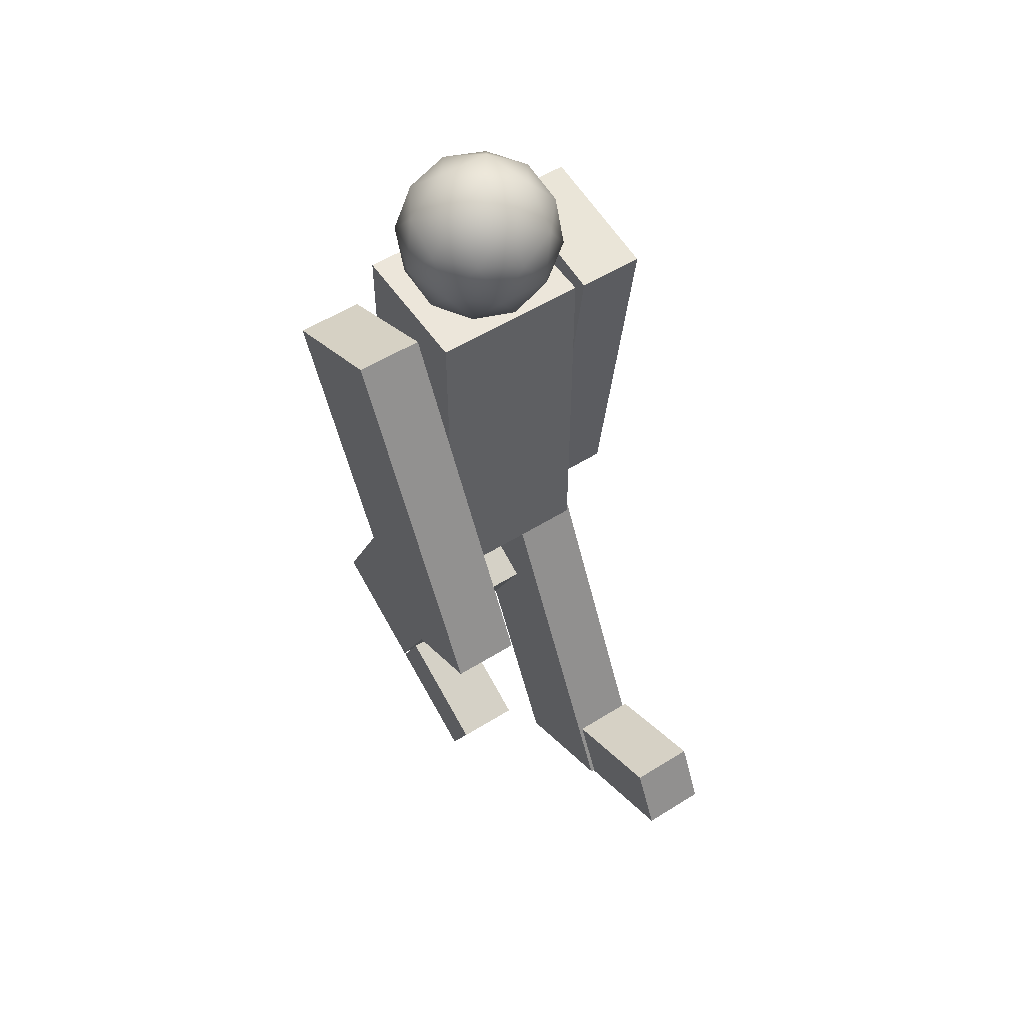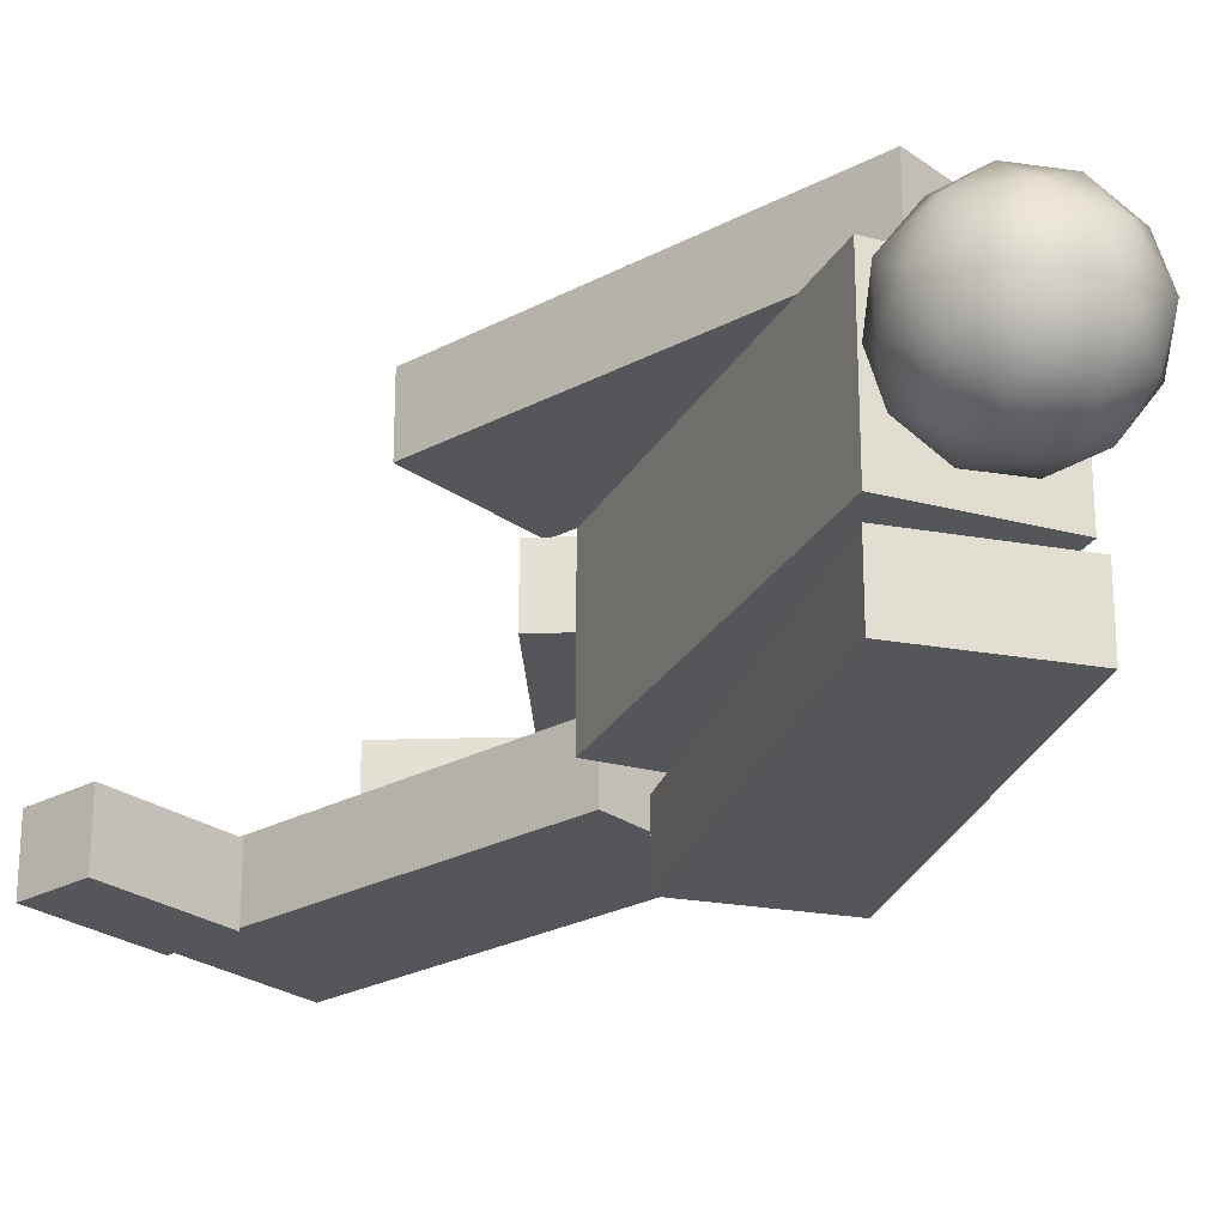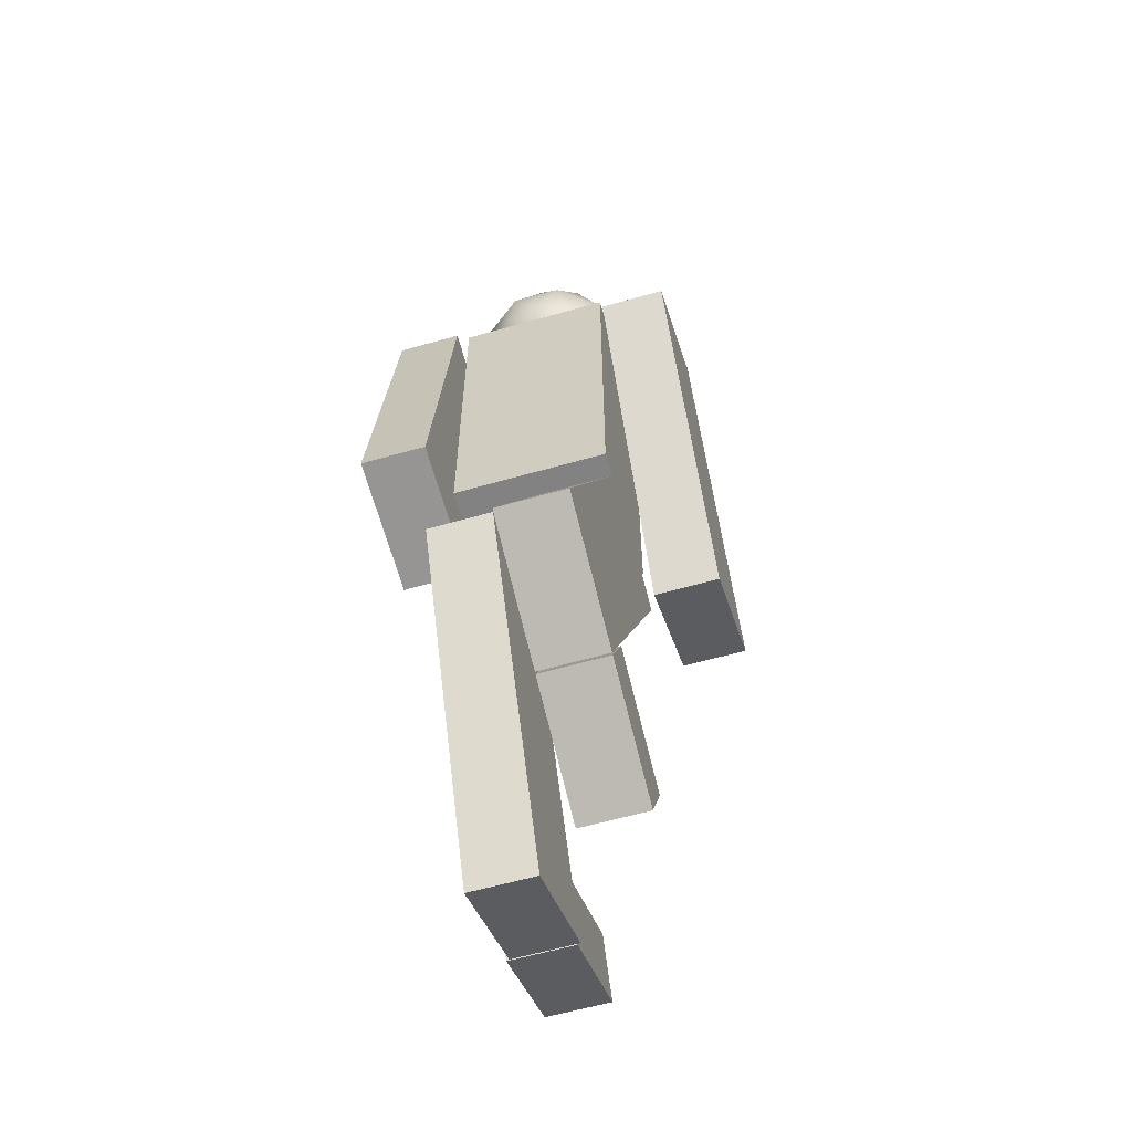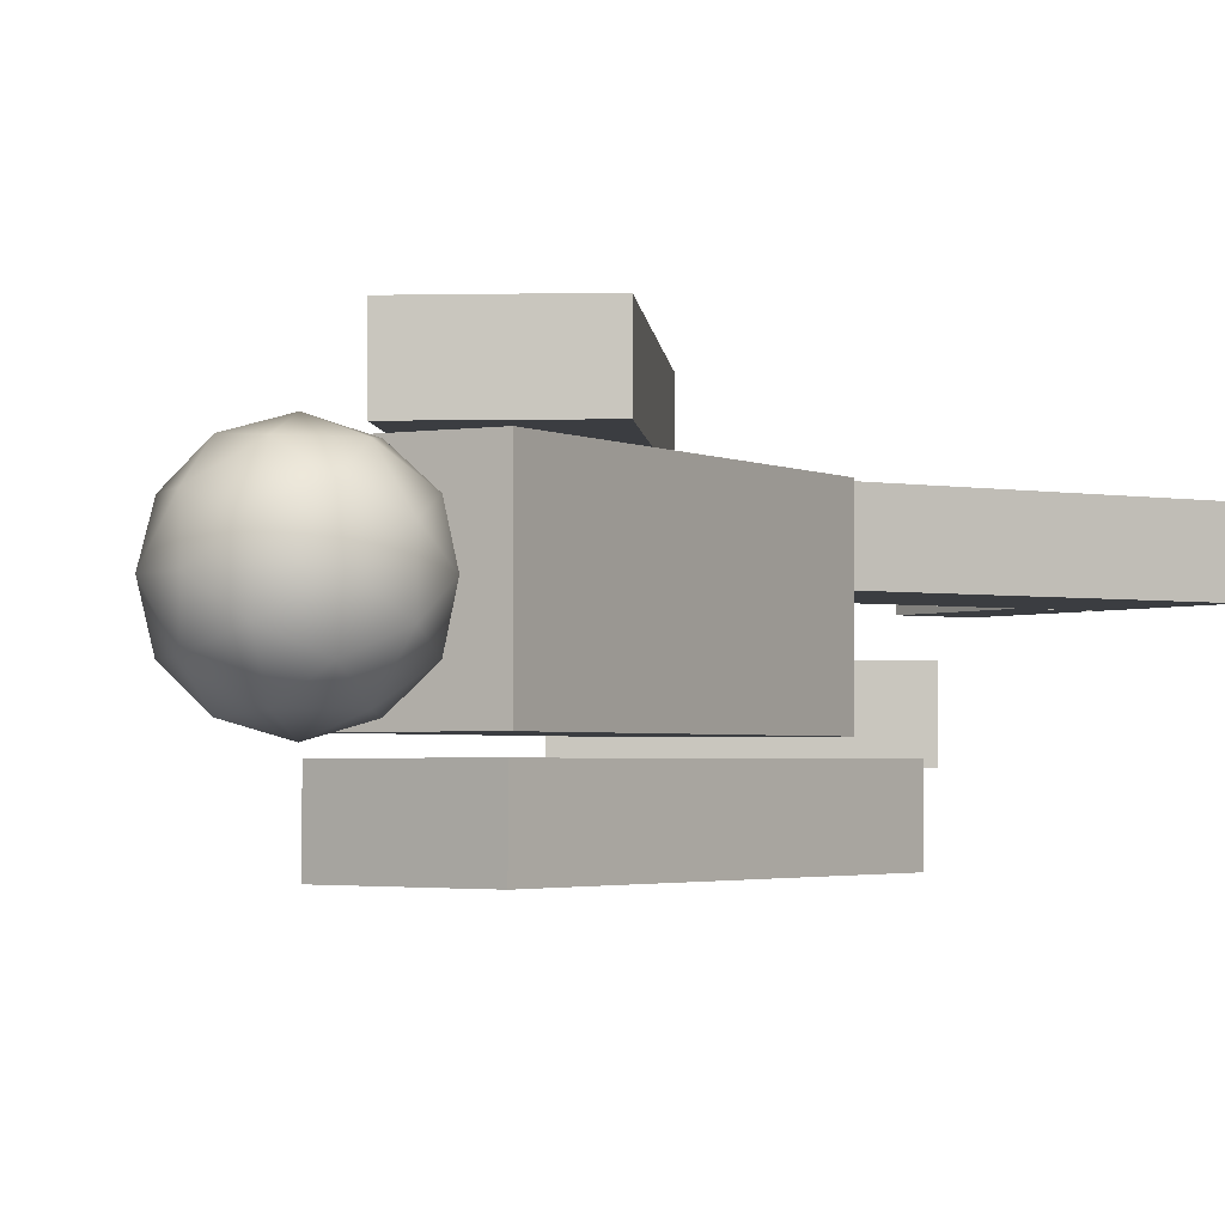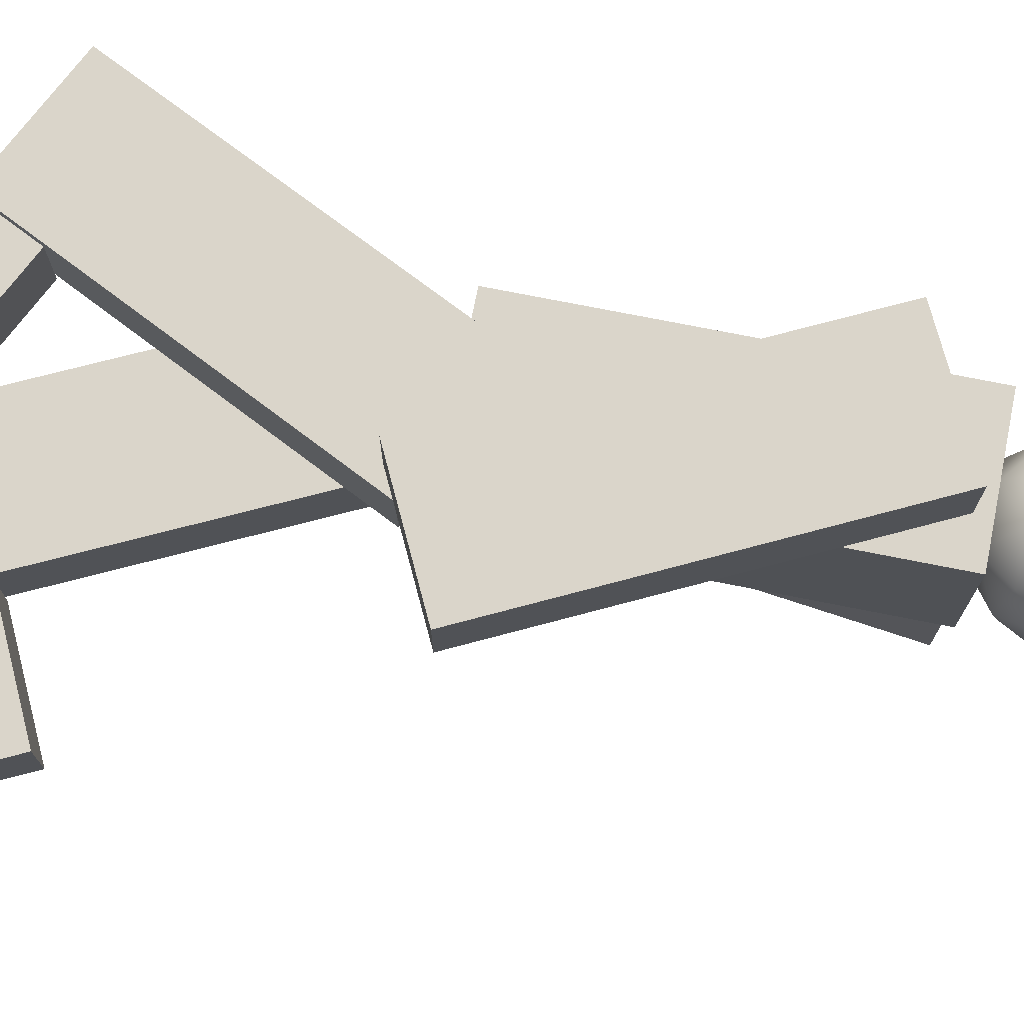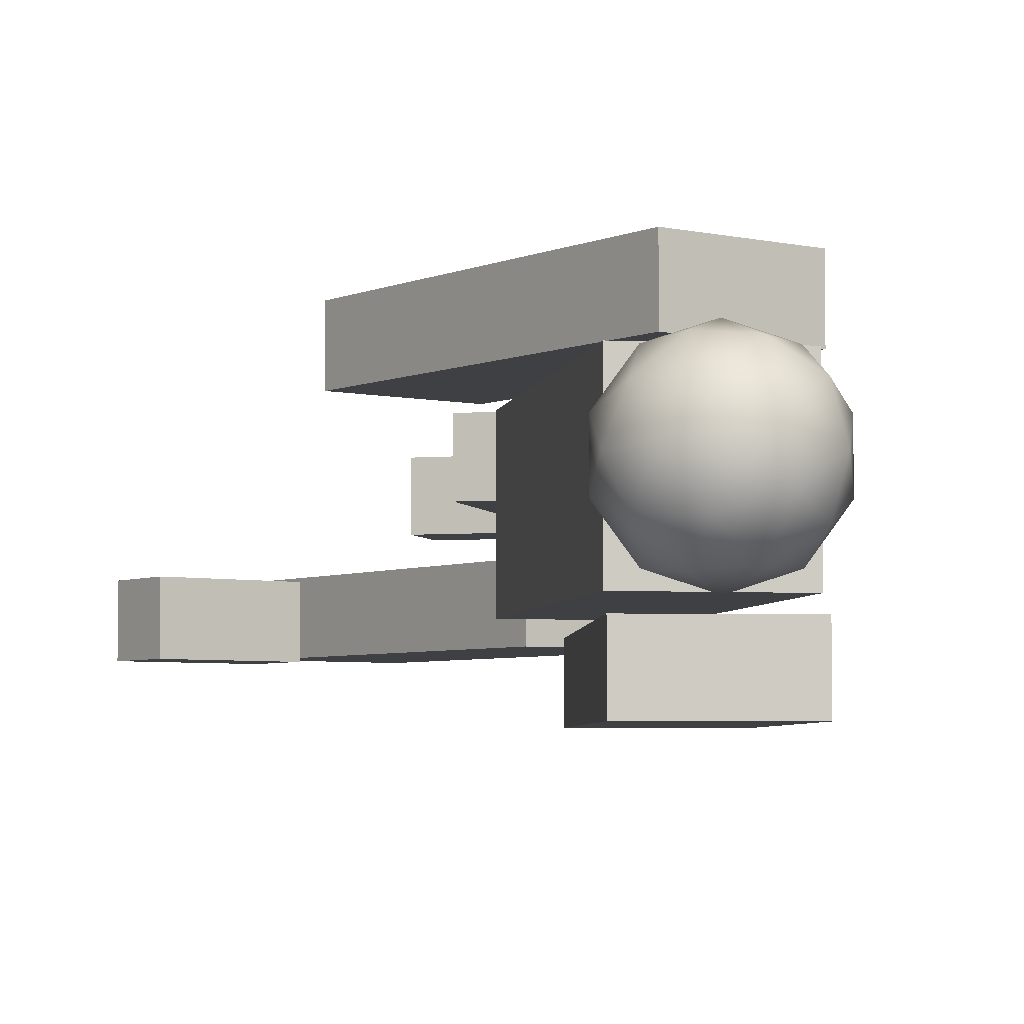
<metadata>
{"format":"obj","ext":"obj","renderer":"f3d","projection":"perspective","resolution":1024,"background":"white","views":[{"elev":54.5,"azim":56.5,"up":"+Y"},{"elev":-25.2,"azim":156.8,"up":"+Z"},{"elev":-60.8,"azim":-73.8,"up":"+Y"},{"elev":-2.4,"azim":-149.7,"up":"+Z"},{"elev":74.2,"azim":101.2,"up":"+Z"},{"elev":-4.6,"azim":169.9,"up":"+Z"}]}
</metadata>
<code>
o Cube.007
v -0.07881 -0.1375 0.3014
v -0.07881 1.001 0.3014
v -0.07881 -0.1375 -0.1555
v -0.07881 1.001 -0.1555
v 0.3329 -0.1375 0.3014
v 0.3329 1.001 0.3014
v 0.3329 -0.1375 -0.1555
v 0.3329 1.001 -0.1555
v -0.07881 1.001 -0.02179
v -0.07881 -0.1375 -0.02179
v 0.3329 1.001 -0.02179
v 0.3329 -0.1375 -0.02179
v -0.07881 -0.1375 0.05081
v 0.3329 1.001 0.05081
v -0.07881 1.001 0.05081
v 0.3329 -0.1375 0.05081
f 9 4 3 10
f 4 8 7 3
f 14 6 5 16
f 6 2 1 5
f 10 3 7 12
f 11 8 4 9
f 13 10 12 16
f 8 11 12 7
f 2 15 13 1
f 1 13 16 5
f 6 14 15 2
f 14 11 9 15
f 15 9 10 13
f 11 14 16 12
o Cube.013
v 0.3479 -0.2507 0.5228
v -0.1526 0.7714 0.5228
v 0.3479 -0.2507 0.3271
v -0.1526 0.7714 0.3271
v 0.7177 -0.06965 0.5228
v 0.2171 0.9525 0.5228
v 0.7177 -0.06965 0.3271
v 0.2171 0.9525 0.3271
f 18 20 19 17
f 20 24 23 19
f 24 22 21 23
f 22 18 17 21
f 17 19 23 21
f 22 24 20 18
o Cube.012
v -0.2289 -0.1024 -0.1952
v -0.08662 1.027 -0.1952
v -0.2289 -0.1024 -0.3909
v -0.08662 1.027 -0.3909
v 0.1796 -0.1538 -0.1952
v 0.3219 0.9754 -0.1952
v 0.1796 -0.1538 -0.3909
v 0.3219 0.9754 -0.3909
f 26 28 27 25
f 28 32 31 27
f 32 30 29 31
f 30 26 25 29
f 25 27 31 29
f 30 32 28 26
o Cube.010
v -0.4533 -1.055 0.3014
v 0.04586 -0.03235 0.3014
v -0.4533 -1.055 0.1057
v 0.04586 -0.03235 0.1057
v -0.08328 -1.236 0.3014
v 0.4159 -0.2129 0.3014
v -0.08328 -1.236 0.1057
v 0.4159 -0.2129 0.1057
f 34 36 35 33
f 36 40 39 35
f 40 38 37 39
f 38 34 33 37
f 33 35 39 37
f 38 40 36 34
o Cube.011
v -0.07786 -1.238 0.3014
v 0.01335 -1.052 0.3014
v -0.07786 -1.238 0.1057
v 0.01335 -1.052 0.1057
v 0.2735 -1.41 0.3014
v 0.3647 -1.223 0.3014
v 0.2735 -1.41 0.1057
v 0.3647 -1.223 0.1057
f 42 44 43 41
f 44 48 47 43
f 48 46 45 47
f 46 42 41 45
f 41 43 47 45
f 46 48 44 42
o Cube.008
v 0.375 -1.425 -0.01596
v -0.1183 -0.399 -0.01596
v 0.375 -1.425 -0.2117
v -0.1183 -0.399 -0.2117
v 0.746 -1.246 -0.01596
v 0.2528 -0.2206 -0.01596
v 0.746 -1.246 -0.2117
v 0.2528 -0.2206 -0.2117
f 50 52 51 49
f 52 56 55 51
f 56 54 53 55
f 54 50 49 53
f 49 51 55 53
f 54 56 52 50
o Cube.009
v 0.7515 -1.244 -0.0262
v 0.6613 -1.056 -0.0262
v 0.7515 -1.244 -0.2219
v 0.6613 -1.056 -0.2219
v 1.104 -1.074 -0.0262
v 1.014 -0.8869 -0.0262
v 1.104 -1.074 -0.2219
v 1.014 -0.8869 -0.2219
f 58 60 59 57
f 60 64 63 59
f 64 62 61 63
f 62 58 57 61
f 57 59 63 61
f 62 64 60 58
o Icosphere.001
v 0.1289 0.9676 0.07259
v 0.324 1.076 0.2016
v 0.08117 1.112 0.2813
v -0.0689 1.133 0.07259
v 0.08117 1.112 -0.1361
v 0.324 1.076 -0.05639
v 0.2468 1.309 0.2813
v 0.003927 1.344 0.2016
v 0.003927 1.344 -0.05639
v 0.2468 1.309 -0.1361
v 0.3968 1.288 0.07259
v 0.199 1.453 0.07259
v 0.0947 1.01 0.1953
v 0.2374 0.989 0.1484
v 0.2094 1.074 0.2711
v 0.3521 1.053 0.07259
v 0.2374 0.989 -0.003222
v 0.006485 1.022 0.07259
v -0.02158 1.107 0.1953
v 0.0947 1.01 -0.05008
v -0.02158 1.107 -0.05008
v 0.2094 1.074 -0.1259
v 0.3949 1.177 0.1484
v 0.3949 1.177 -0.003222
v 0.164 1.21 0.3179
v 0.3067 1.19 0.2711
v -0.06698 1.244 0.1484
v 0.02123 1.231 0.2711
v 0.02123 1.231 -0.1259
v -0.06698 1.244 -0.003222
v 0.3067 1.19 -0.1259
v 0.164 1.21 -0.1728
v 0.3495 1.314 0.1953
v 0.1186 1.347 0.2711
v -0.02417 1.368 0.07259
v 0.1186 1.347 -0.1259
v 0.3495 1.314 -0.05008
v 0.2332 1.411 0.1953
v 0.3214 1.399 0.07259
v 0.0905 1.432 0.1484
v 0.0905 1.432 -0.003222
v 0.2332 1.411 -0.05008
f 65 78 77
f 66 78 80
f 65 77 82
f 65 82 84
f 65 84 81
f 66 80 87
f 67 79 89
f 68 83 91
f 69 85 93
f 70 86 95
f 66 87 90
f 67 89 92
f 68 91 94
f 69 93 96
f 70 95 88
f 71 97 102
f 72 98 104
f 73 99 105
f 74 100 106
f 75 101 103
f 103 106 76
f 103 101 106
f 101 74 106
f 106 105 76
f 106 100 105
f 100 73 105
f 105 104 76
f 105 99 104
f 99 72 104
f 104 102 76
f 104 98 102
f 98 71 102
f 102 103 76
f 102 97 103
f 97 75 103
f 88 101 75
f 88 95 101
f 95 74 101
f 96 100 74
f 96 93 100
f 93 73 100
f 94 99 73
f 94 91 99
f 91 72 99
f 92 98 72
f 92 89 98
f 89 71 98
f 90 97 71
f 90 87 97
f 87 75 97
f 95 96 74
f 95 86 96
f 86 69 96
f 93 94 73
f 93 85 94
f 85 68 94
f 91 92 72
f 91 83 92
f 83 67 92
f 89 90 71
f 89 79 90
f 79 66 90
f 87 88 75
f 87 80 88
f 80 70 88
f 81 86 70
f 81 84 86
f 84 69 86
f 84 85 69
f 84 82 85
f 82 68 85
f 82 83 68
f 82 77 83
f 77 67 83
f 80 81 70
f 80 78 81
f 78 65 81
f 77 79 67
f 77 78 79
f 78 66 79

</code>
